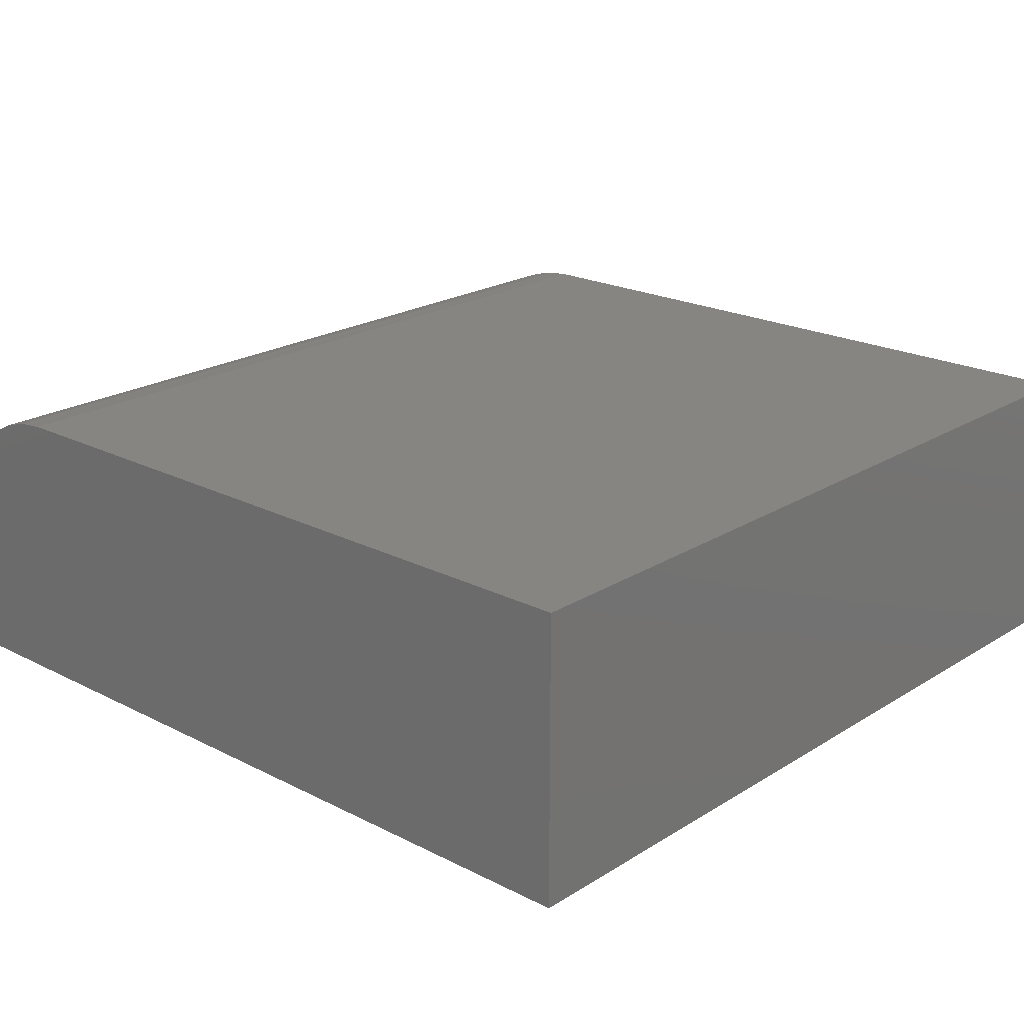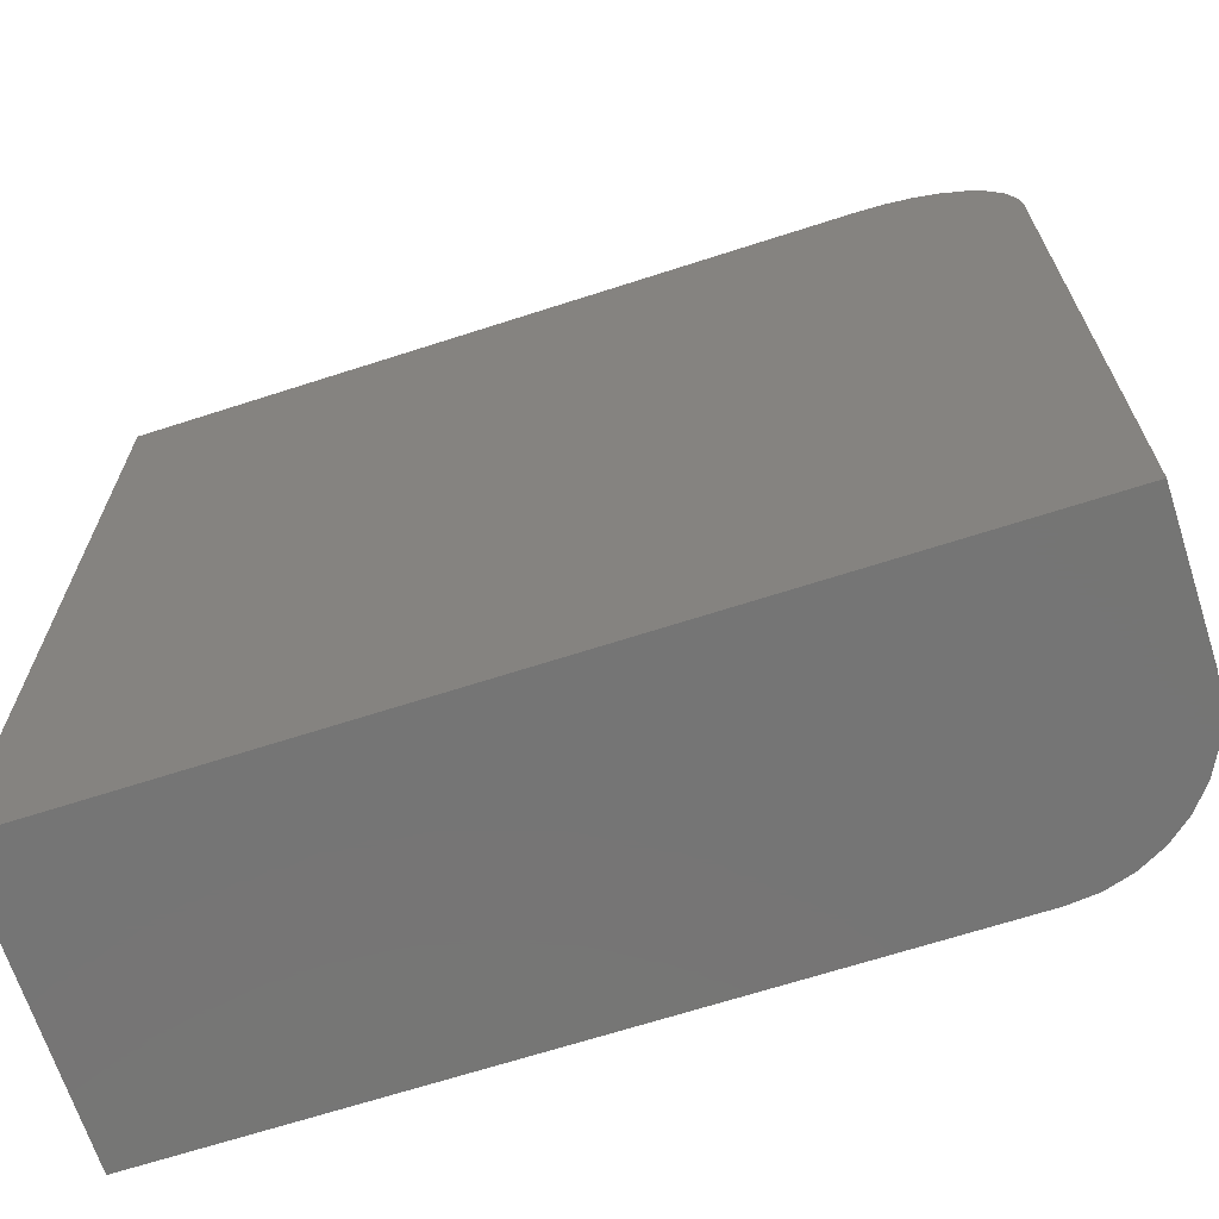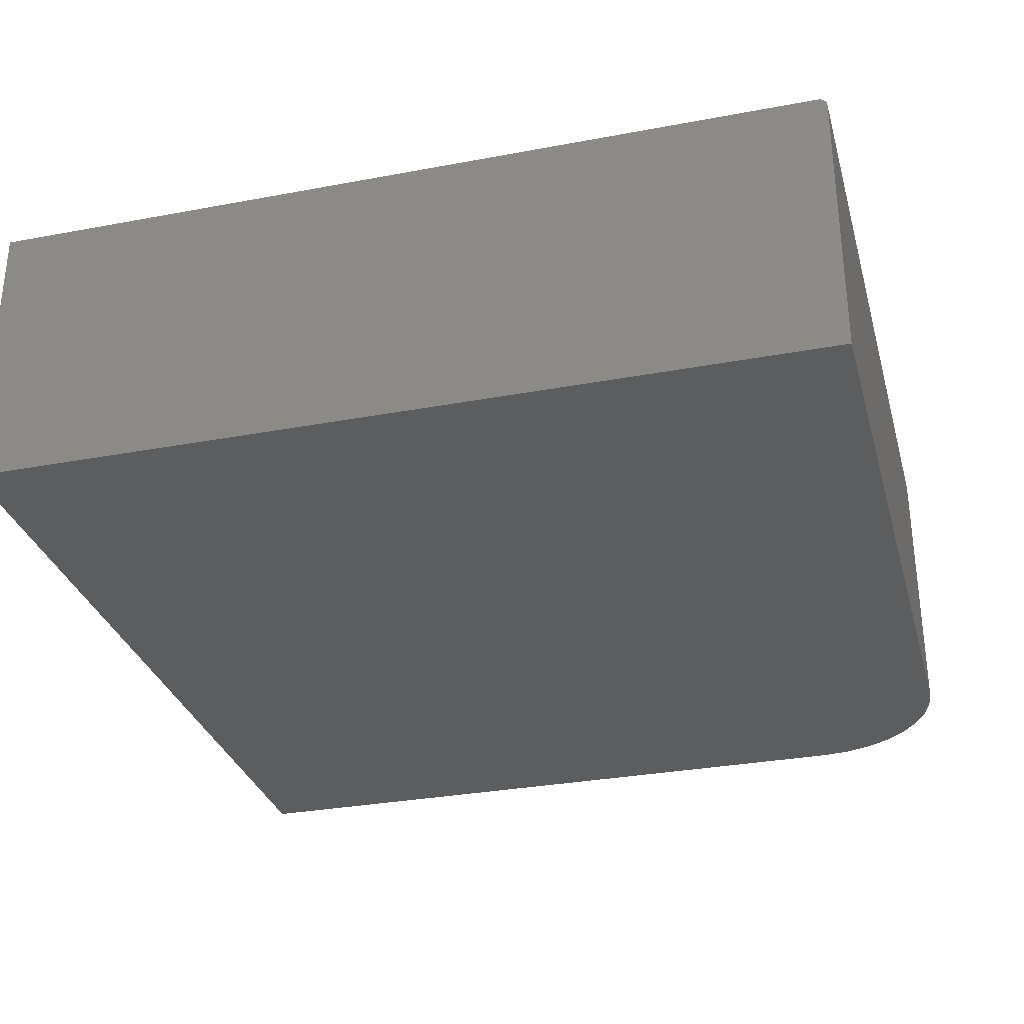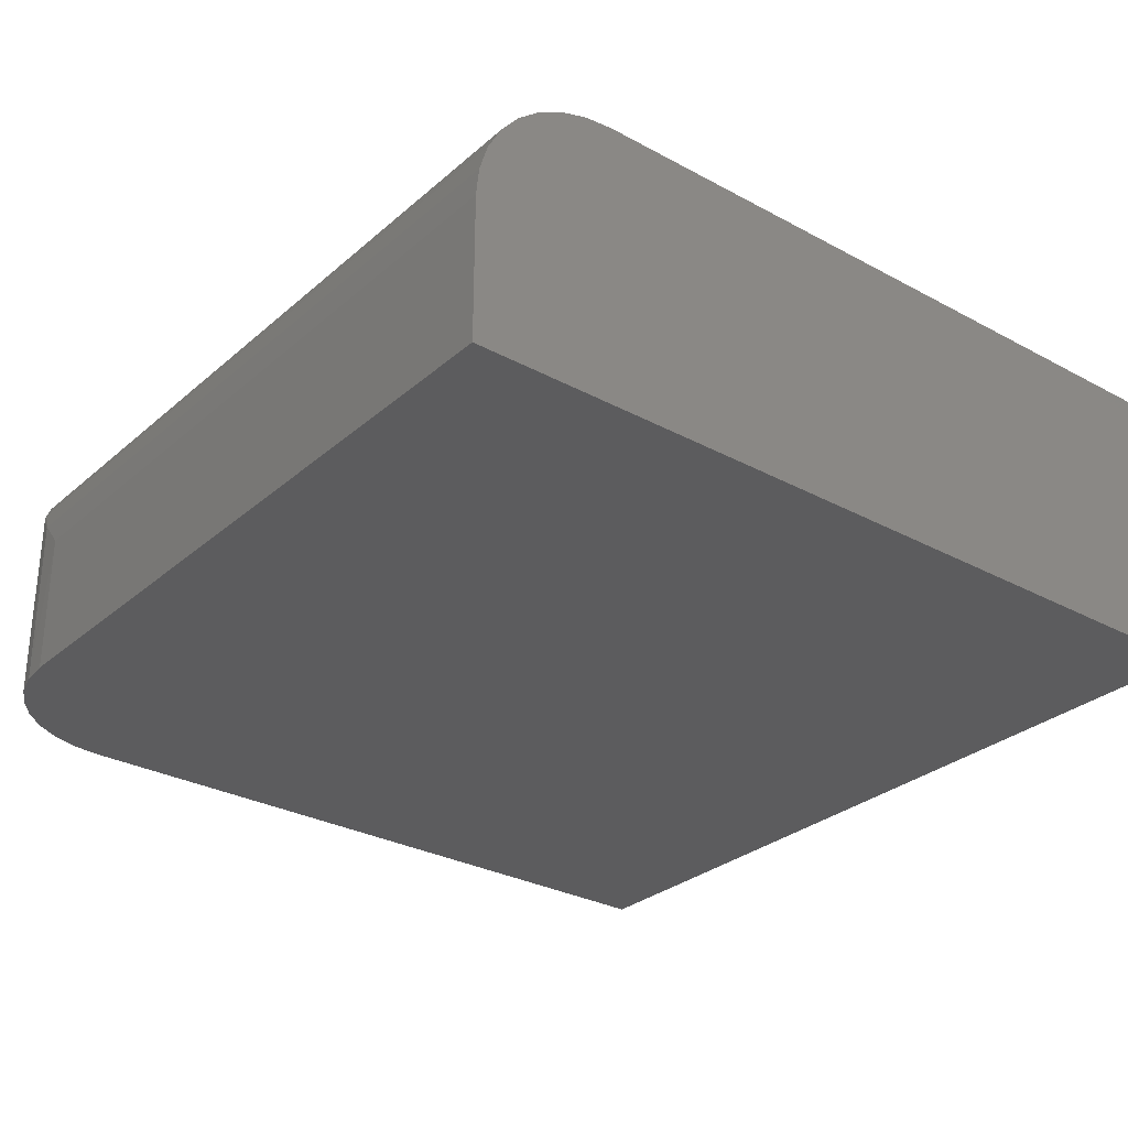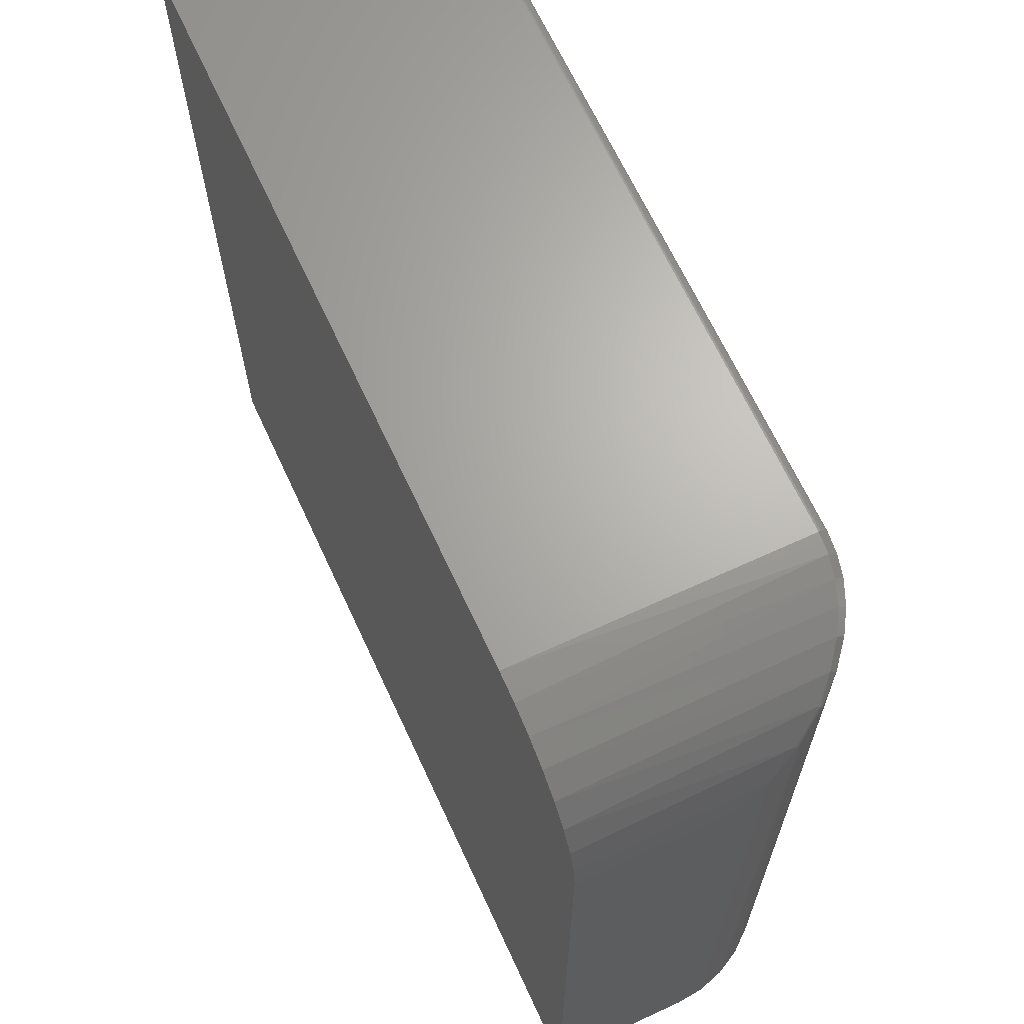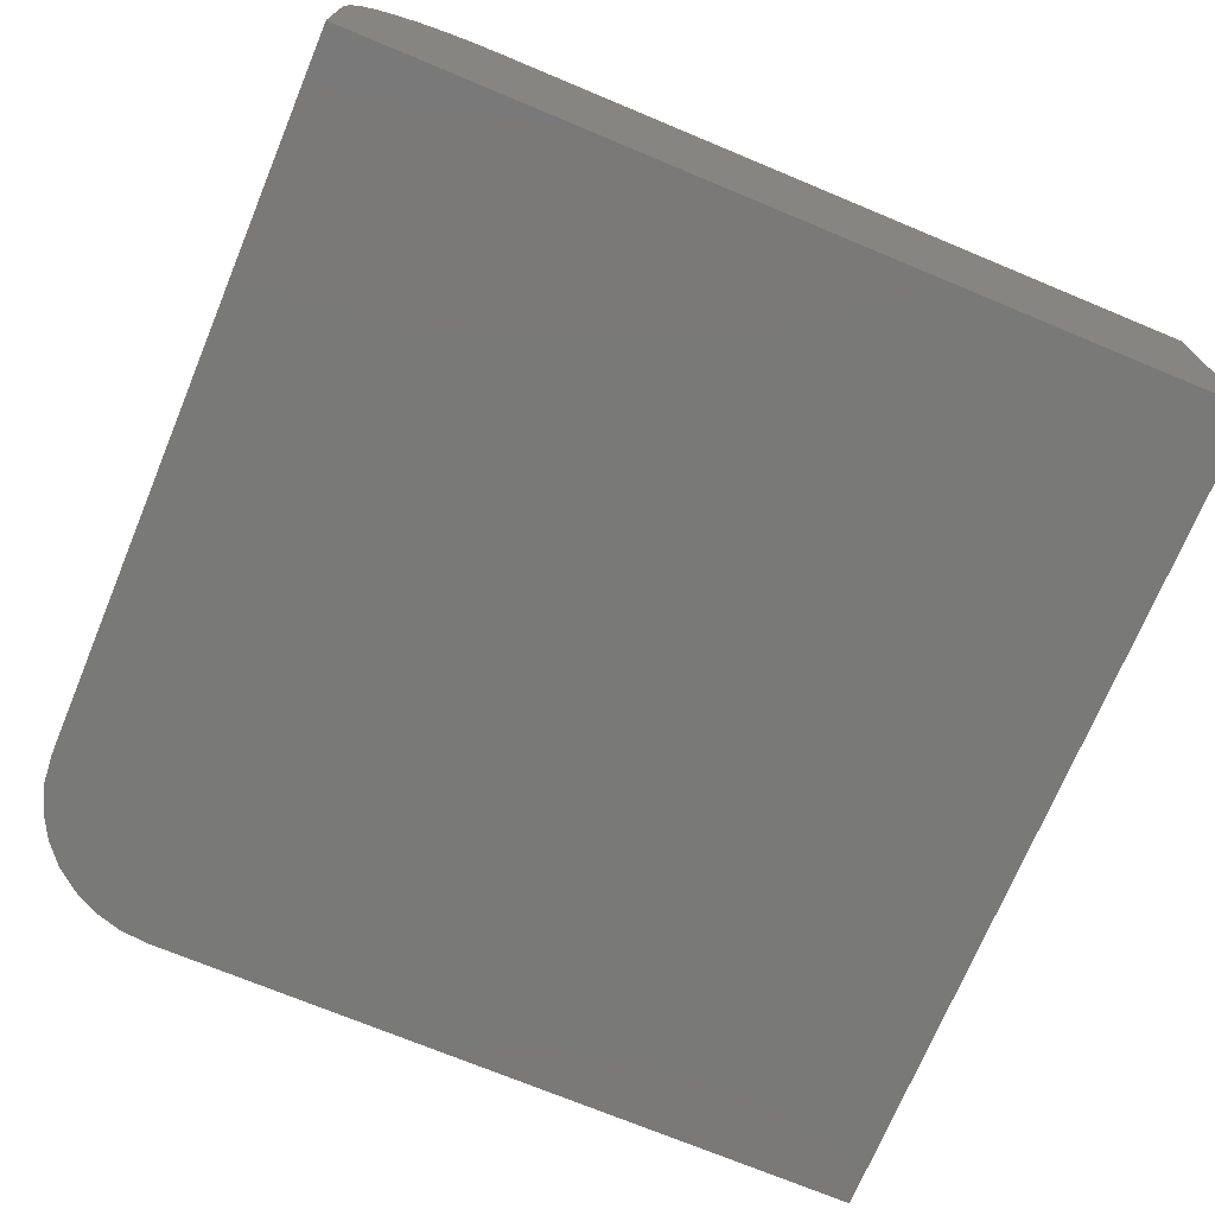
<metadata>
{"format":"stl","ext":"stl","renderer":"f3d","projection":"perspective","resolution":1024,"background":"white","views":[{"elev":21.2,"azim":42.2,"up":"+Z"},{"elev":-67.6,"azim":-162.1,"up":"+Y"},{"elev":-31.1,"azim":105.0,"up":"+Z"},{"elev":-29.5,"azim":-38.6,"up":"+Z"},{"elev":66.3,"azim":-114.8,"up":"+Y"},{"elev":-72.1,"azim":-22.6,"up":"+Z"}]}
</metadata>
<code>
# stl→obj: 65 verts, 126 faces
v 0 0.7421 0.2422
v -0.625 0.7421 0.2422
v 0 0.742 0.2437
v -0.625 0.742 0.2437
v 0 0.7415 0.2452
v -0.625 0.7415 0.2452
v 0 0.7408 0.2465
v -0.625 0.7408 0.2465
v 0 0.7398 0.2477
v -0.625 0.7398 0.2477
v 0 0.7386 0.2487
v -0.625 0.7386 0.2487
v 0 0.7373 0.2494
v -0.625 0.7373 0.2494
v 0 0.7358 0.2498
v -0.625 0.7358 0.2498
v 0 0.7343 0.25
v -0.625 0.7343 0.25
v -0.625 0 0.25
v 0 0 0.25
v -0.75 0.6171 0.125
v -0.75 0.6171 0
v -0.75 0 0.125
v -0.75 0 0
v 0 0.7421 0
v -0.625 0.7421 0
v 0 0 0
v -0.7476 0.6415 0
v -0.7405 0.6649 0
v -0.7289 0.6866 0
v -0.7134 0.7055 0
v -0.6944 0.721 0
v -0.6728 0.7326 0
v -0.6494 0.7397 0
v -0.6494 0 0.2476
v -0.6728 0 0.2405
v -0.6944 0 0.2289
v -0.7134 0 0.2134
v -0.7289 0 0.1944
v -0.7405 0 0.1728
v -0.7476 0 0.1494
v -0.747 0.6425 0.1521
v -0.7384 0.6664 0.1776
v -0.7246 0.6879 0.2005
v -0.7101 0.703 0.2166
v -0.659 0.7299 0.2453
v -0.6765 0.7239 0.2389
v -0.6929 0.7155 0.23
v -0.6422 0.7332 0.2488
v -0.747 0.6442 0.1504
v -0.7384 0.6697 0.1743
v -0.7246 0.6927 0.1958
v -0.7101 0.7087 0.2109
v -0.6929 0.7221 0.2234
v -0.659 0.7374 0.2378
v -0.6765 0.731 0.2318
v -0.6422 0.7409 0.2411
v -0.7471 0.6434 0.1513
v -0.7386 0.6673 0.1769
v -0.7387 0.6682 0.1761
v -0.7386 0.669 0.1752
v -0.725 0.689 0.1998
v -0.7252 0.69 0.1989
v -0.7252 0.691 0.1979
v -0.725 0.6919 0.1969
f 1 2 3
f 3 2 4
f 3 4 5
f 5 4 6
f 5 6 7
f 7 6 8
f 7 8 9
f 9 8 10
f 9 10 11
f 11 10 12
f 11 12 13
f 13 12 14
f 13 14 15
f 15 14 16
f 15 16 17
f 17 16 18
f 19 20 18
f 18 20 17
f 21 22 23
f 23 22 24
f 1 25 2
f 2 25 26
f 25 27 24
f 25 24 22
f 25 22 28
f 25 28 29
f 25 29 30
f 25 30 31
f 25 31 32
f 25 32 33
f 25 33 34
f 25 34 26
f 19 35 36
f 19 36 37
f 19 37 38
f 19 38 39
f 19 39 40
f 19 40 41
f 19 41 23
f 19 23 24
f 19 24 27
f 19 27 20
f 21 41 42
f 21 23 41
f 42 41 40
f 42 40 43
f 43 40 39
f 43 39 44
f 44 39 38
f 44 38 45
f 45 38 37
f 46 47 36
f 36 35 46
f 36 47 37
f 37 47 48
f 37 48 45
f 19 18 35
f 35 18 49
f 35 49 46
f 50 51 29
f 30 29 51
f 51 52 30
f 31 30 52
f 52 53 31
f 32 31 53
f 53 54 32
f 33 55 34
f 22 21 28
f 28 21 50
f 28 50 29
f 32 54 33
f 33 54 56
f 33 56 55
f 2 26 57
f 57 26 34
f 57 34 55
f 42 58 21
f 58 50 21
f 45 48 54
f 48 47 56
f 54 48 56
f 47 46 55
f 56 47 55
f 55 46 57
f 42 43 59
f 59 58 42
f 60 58 59
f 58 60 61
f 61 50 58
f 59 62 63
f 63 60 59
f 64 60 63
f 61 60 64
f 65 61 64
f 49 18 16
f 49 16 14
f 49 14 12
f 49 12 10
f 49 10 8
f 49 8 6
f 49 6 4
f 49 4 2
f 49 2 57
f 49 57 46
f 53 52 65
f 53 65 64
f 53 64 63
f 53 63 62
f 53 62 45
f 53 45 54
f 45 62 44
f 44 62 59
f 44 59 43
f 50 61 51
f 51 61 65
f 51 65 52
f 11 7 9
f 17 20 27
f 25 7 11
f 25 11 13
f 25 13 15
f 25 15 17
f 25 17 27
f 7 25 1
f 7 1 3
f 7 3 5

</code>
